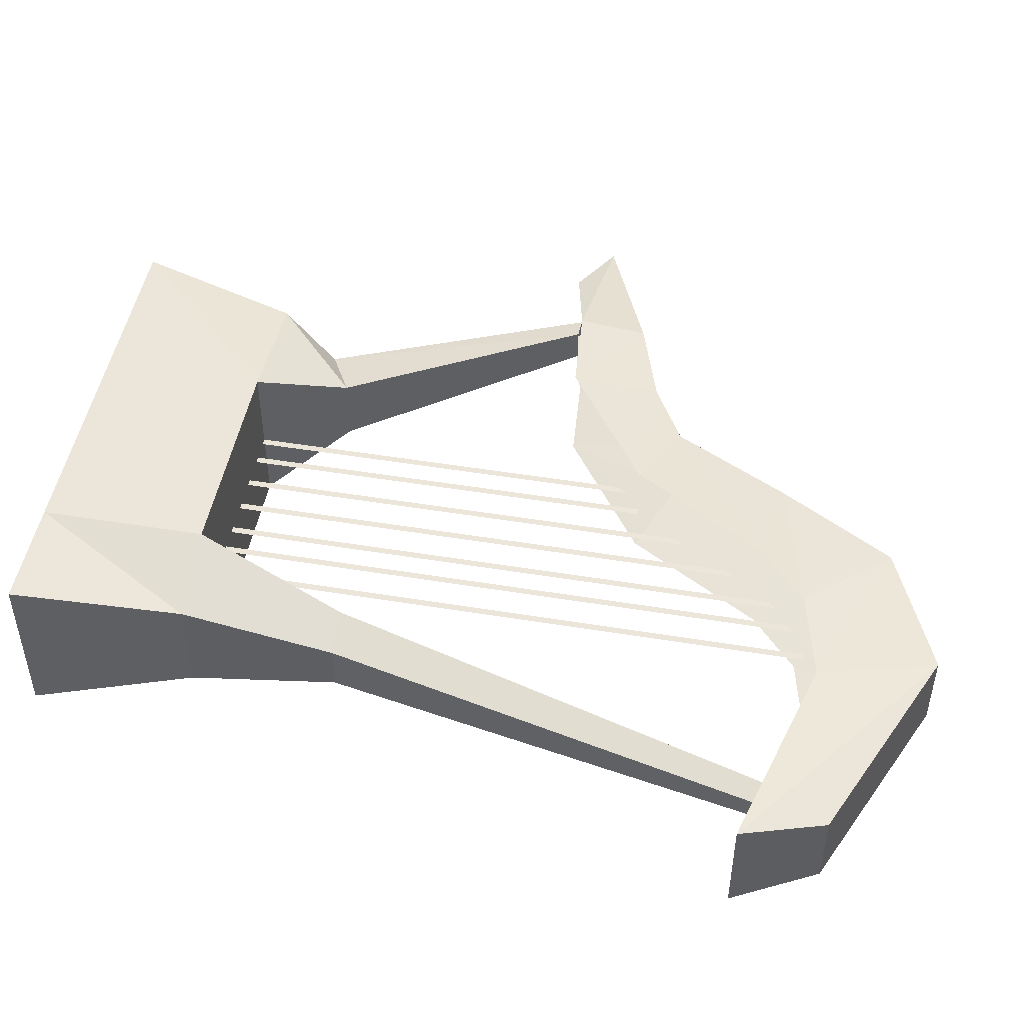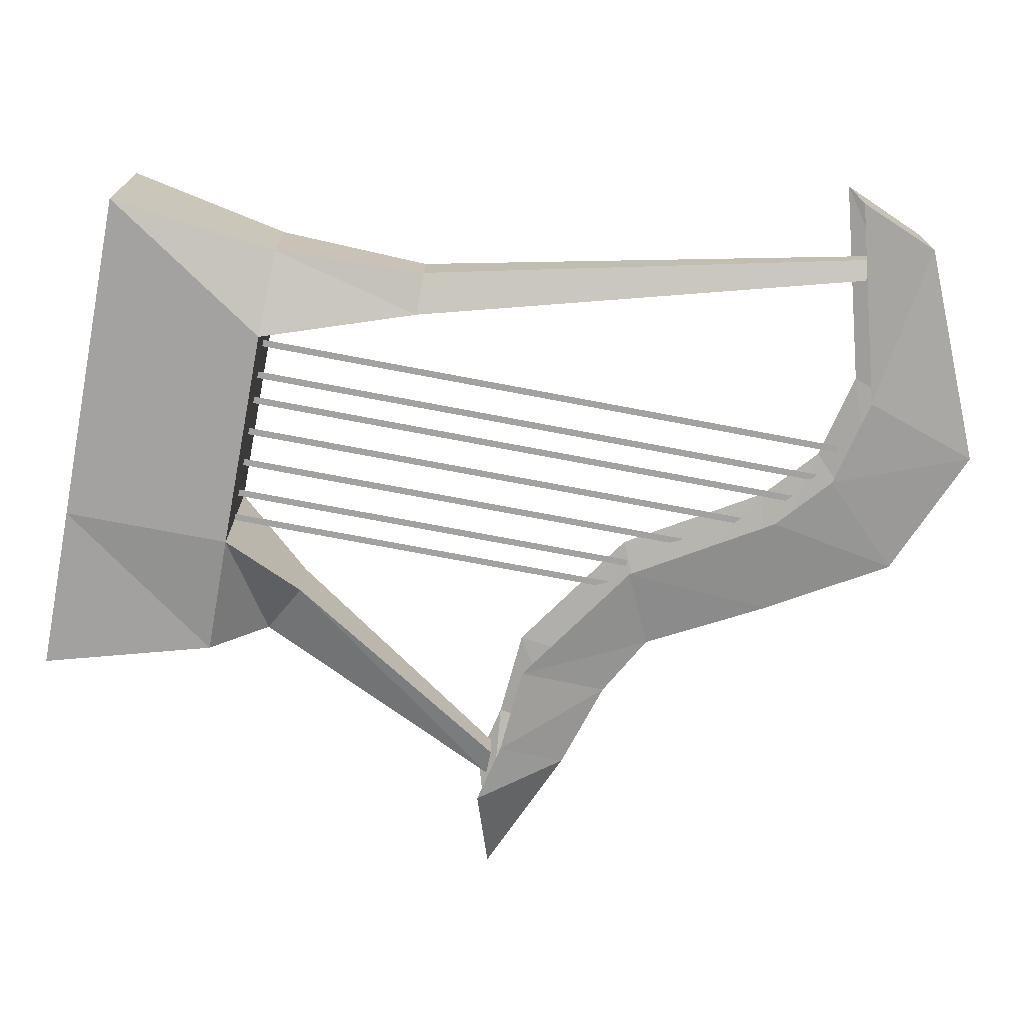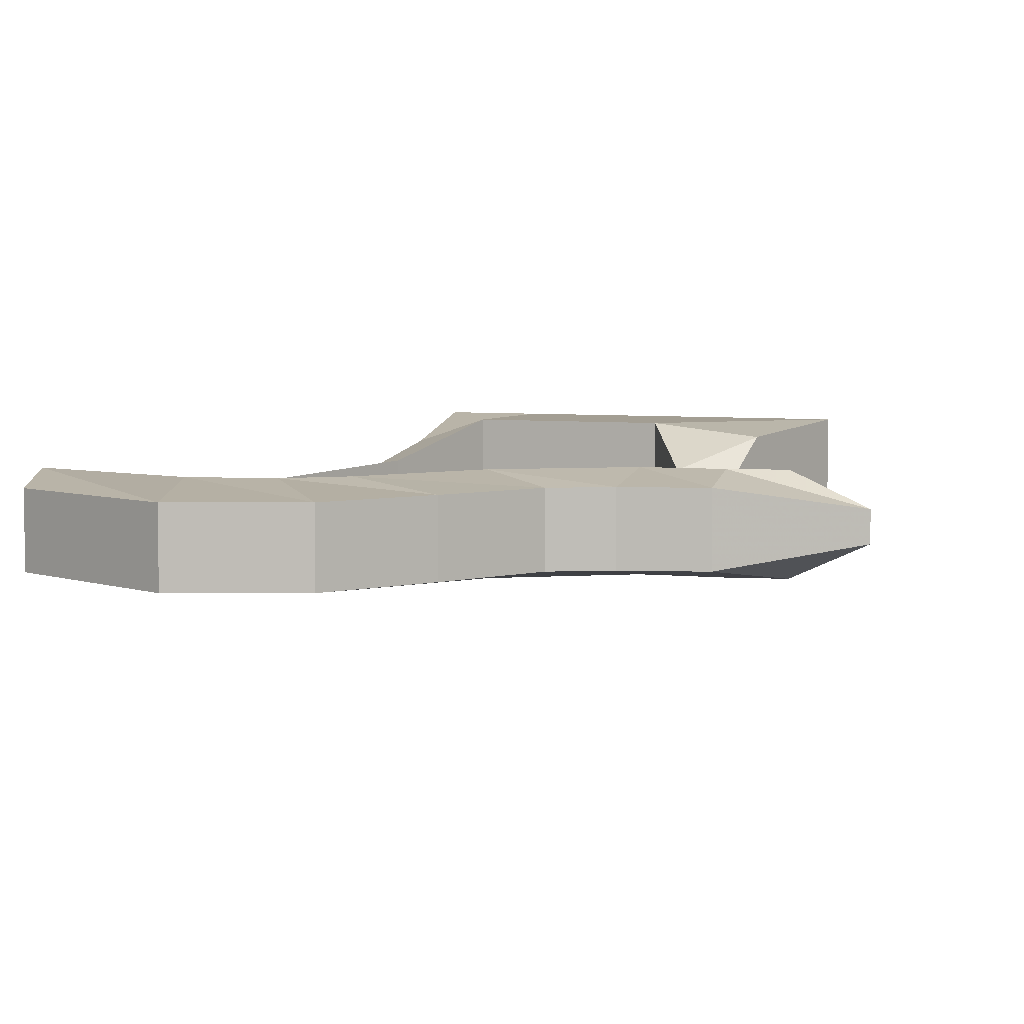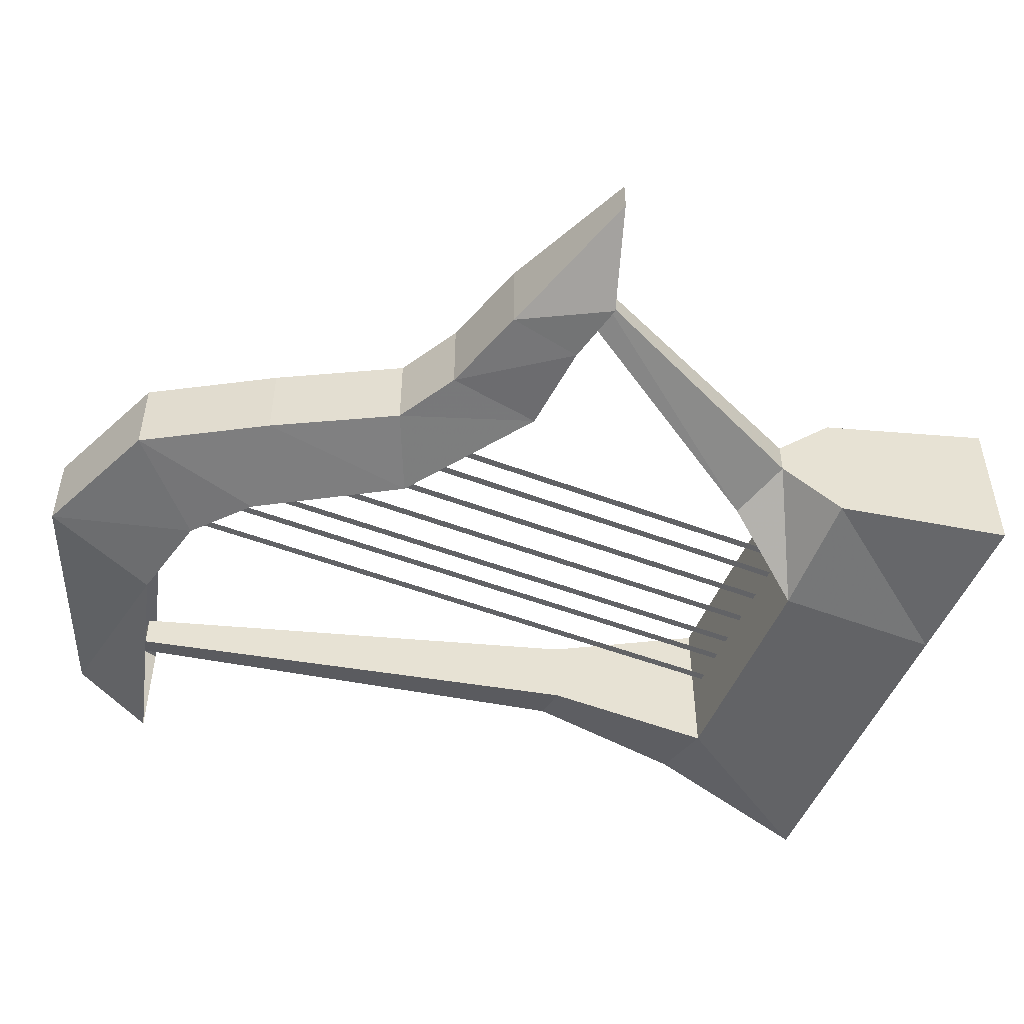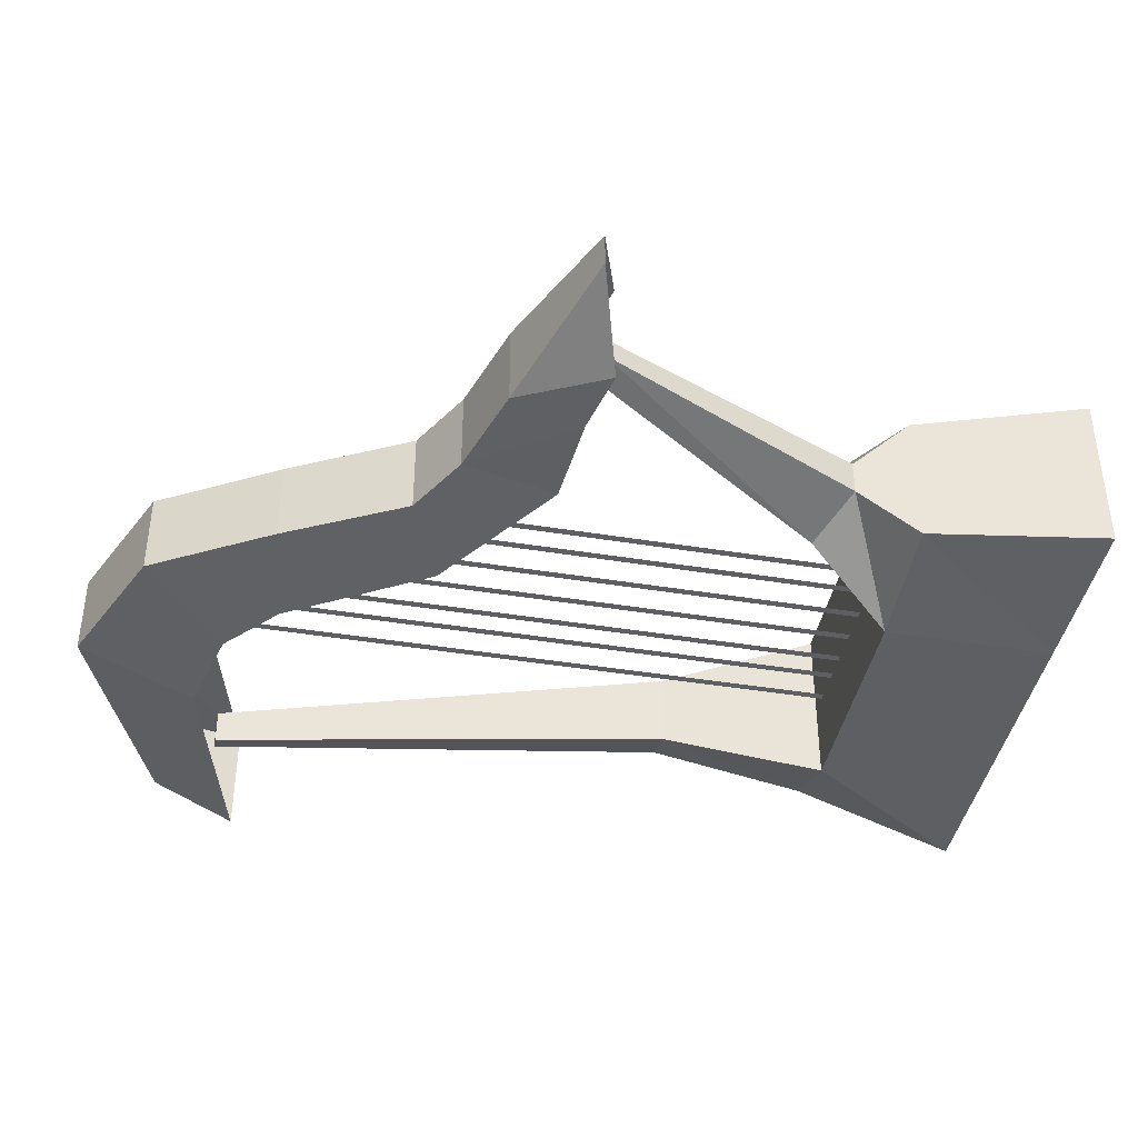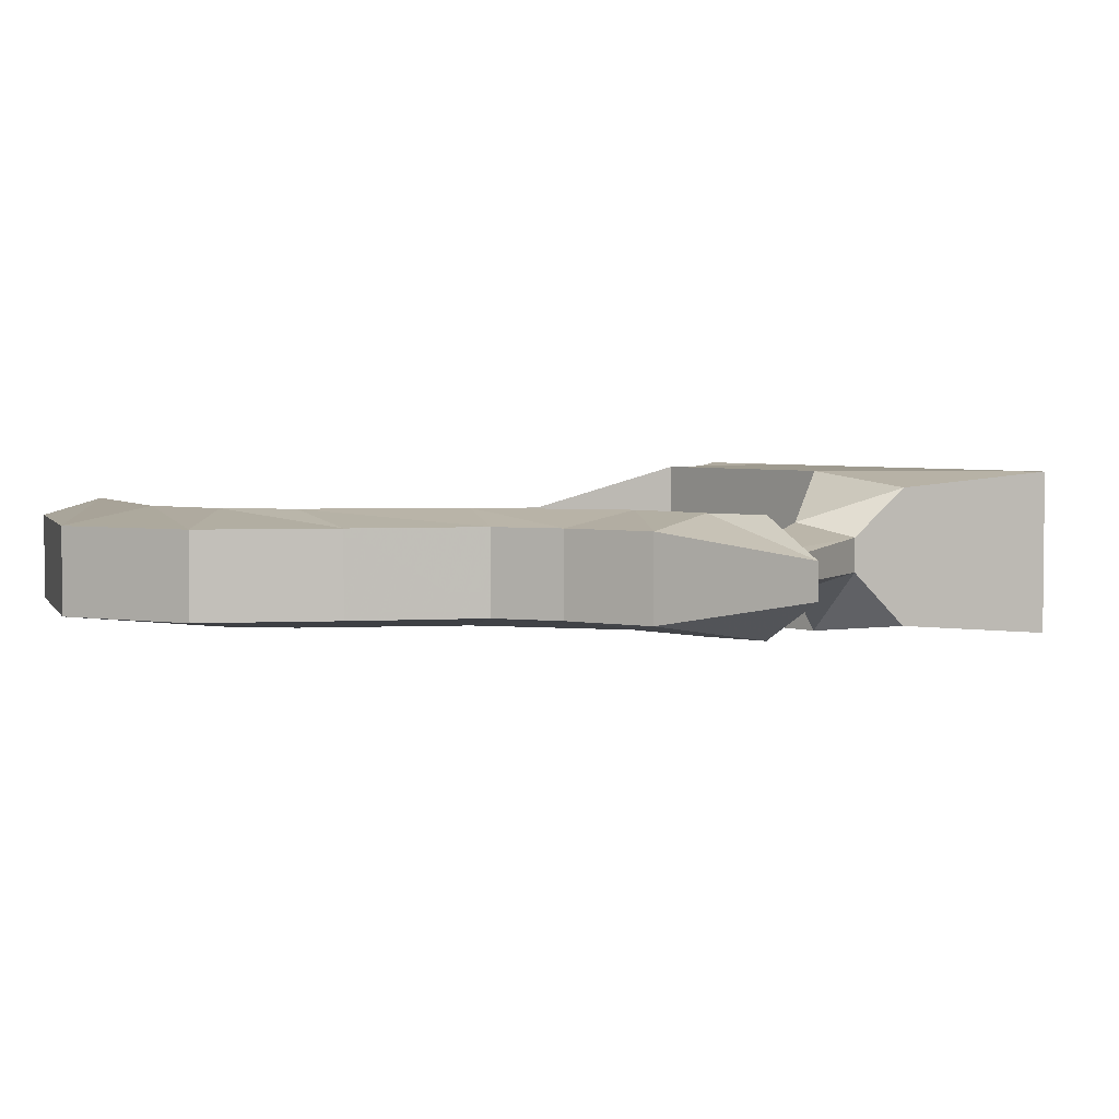
<metadata>
{"format":"obj","ext":"obj","renderer":"f3d","projection":"perspective","resolution":1024,"background":"white","views":[{"elev":48.3,"azim":-79.6,"up":"+Z"},{"elev":-72.7,"azim":-100.8,"up":"+Z"},{"elev":5.2,"azim":22.5,"up":"+Z"},{"elev":-50.9,"azim":67.5,"up":"+Z"},{"elev":-41.5,"azim":78.8,"up":"+Z"},{"elev":3.7,"azim":50.6,"up":"+Z"}]}
</metadata>
<code>
v 0.02344 -0.6641 -0.1562
v 0.1094 -0.7031 -0.1406
v 0.03906 -0.8359 -0.1406
v -0.07031 -0.8203 -0.1562
v -0.03906 -0.9688 -0.1406
v -0.1328 -0.875 -0.1562
v -0.1875 -1.031 -0.1406
v -0.2344 -0.8984 -0.1562
v -0.4219 -0.9297 -0.1406
v -0.4609 -0.8359 -0.1562
v -0.4609 -0.8359 -0.03125
v -0.4219 -0.9297 -0.04688
v -0.1875 -1.031 -0.04688
v -0.2344 -0.8984 -0.03125
v -0.03906 -0.9688 -0.04688
v -0.1328 -0.875 -0.03125
v 0.03906 -0.8359 -0.04688
v -0.07031 -0.8203 -0.03125
v 0.1094 -0.7031 -0.04688
v 0.02344 -0.6641 -0.03125
v 0.1797 -0.6641 -0.04688
v 0.1719 -0.5625 -0.03125
v 0.2812 -0.6328 -0.04688
v 0.2734 -0.5547 -0.03125
v 0.4453 -0.5703 -0.07031
v 0.3438 -0.5391 -0.03125
v 0.1719 -0.5625 -0.1562
v 0.1797 -0.6641 -0.1406
v 0.2734 -0.5547 -0.1562
v 0.2812 -0.6328 -0.1406
v 0.3438 -0.5391 -0.1562
v 0.4453 -0.5703 -0.1094
v 0.0625 0 -0.1875
v 0.25 0 -0.1875
v 0.2031 -0.1875 -0.1719
v 0.0625 -0.1875 -0.1875
v -0.1875 0 -0.1875
v -0.1875 -0.1875 -0.1875
v -0.3125 0 -0.1875
v -0.2812 -0.1875 -0.1484
v -0.3125 0 0
v -0.2812 -0.1875 -0.03125
v -0.1875 0 0
v -0.1875 -0.1875 0
v 0.0625 0 0
v 0.0625 -0.1875 0
v 0.25 0 0
v 0.2031 -0.1875 -0.01562
v 0.1875 -0.25 -0.07031
v 0.1875 -0.25 -0.1094
v 0.125 -0.2812 -0.1328
v -0.2344 -0.3594 -0.04688
v -0.2344 -0.3594 -0.1328
v -0.2812 -0.3594 -0.1172
v -0.2812 -0.3594 -0.0625
v -0.3906 -0.8672 -0.07812
v -0.3672 -0.8672 -0.07031
v -0.3906 -0.8672 -0.1016
v -0.3672 -0.8672 -0.1094
v 0.125 -0.2812 -0.05469
v 0.2969 -0.5469 -0.07812
v 0.3281 -0.5469 -0.08594
v 0.2969 -0.5469 -0.1172
v 0.3281 -0.5469 -0.1094
v -0.1641 -0.8828 -0.1016
v -0.1641 -0.1875 -0.1016
v -0.1562 -0.1875 -0.1016
v -0.1562 -0.8828 -0.1016
v -0.125 -0.8672 -0.1016
v -0.125 -0.1875 -0.1016
v -0.1172 -0.1875 -0.1016
v -0.1172 -0.8594 -0.1016
v -0.09375 -0.8438 -0.1016
v -0.09375 -0.1875 -0.1016
v -0.08594 -0.1875 -0.1016
v -0.08594 -0.8359 -0.1016
v -0.05469 -0.7891 -0.1016
v -0.05469 -0.1875 -0.1016
v -0.04688 -0.1875 -0.1016
v -0.04688 -0.7812 -0.1016
v -0.01562 -0.7266 -0.1016
v -0.01562 -0.1875 -0.1016
v -0.007812 -0.1875 -0.1016
v -0.007812 -0.7109 -0.1016
v 0.02344 -0.6641 -0.1016
v 0.02344 -0.1875 -0.1016
v 0.03125 -0.1875 -0.1016
v 0.03125 -0.6641 -0.1016
v 0.05469 -0.6484 -0.1016
v 0.05469 -0.1875 -0.1016
v 0.0625 -0.1875 -0.1016
v 0.0625 -0.6328 -0.1016
v 0.02344 -0.6641 -0.1562
f 1 2 3
f 1 3 4
f 4 3 5
f 4 5 6
f 6 5 7
f 6 7 8
f 8 7 9
f 8 9 10
f 10 9 11
f 11 9 12
f 11 12 13
f 11 13 14
f 14 13 15
f 14 15 16
f 16 15 17
f 16 17 18
f 18 17 19
f 18 19 20
f 20 19 21
f 20 21 22
f 22 21 23
f 22 23 24
f 24 23 25
f 24 25 26
f 2 19 17
f 2 17 3
f 3 17 15
f 3 15 5
f 5 15 13
f 5 13 7
f 7 13 12
f 7 12 9
f 27 28 2
f 27 2 1
f 29 30 28
f 29 28 27
f 30 23 21
f 30 21 28
f 28 21 19
f 28 19 2
f 31 32 30
f 31 30 29
f 32 25 23
f 32 23 30
f 33 34 35
f 33 35 36
f 33 36 37
f 37 36 38
f 37 38 39
f 39 38 40
f 39 40 41
f 41 40 42
f 41 42 43
f 43 42 44
f 43 44 45
f 45 44 46
f 45 46 47
f 47 46 48
f 47 48 34
f 34 48 35
f 35 48 49
f 35 49 50
f 35 50 36
f 36 50 51
f 36 51 46
f 36 46 44
f 36 44 38
f 38 44 52
f 38 52 53
f 38 53 40
f 40 53 54
f 40 54 42
f 42 54 55
f 42 55 44
f 44 55 52
f 52 55 56
f 52 56 57
f 52 57 53
f 52 53 55
f 55 53 54
f 55 54 58
f 55 58 56
f 56 58 57
f 57 58 59
f 57 59 53
f 53 59 54
f 54 59 58
f 46 51 60
f 46 60 48
f 48 60 49
f 49 60 61
f 49 61 62
f 49 62 50
f 49 50 60
f 60 50 51
f 60 51 63
f 60 63 61
f 64 63 51
f 64 51 50
f 64 50 62
f 65 66 67
f 65 67 68
f 65 68 67
f 65 67 66
f 69 70 71
f 69 71 72
f 69 72 70
f 70 72 71
f 73 74 75
f 73 75 76
f 73 76 74
f 74 76 75
f 77 78 79
f 77 79 80
f 77 80 78
f 78 80 79
f 81 82 83
f 81 83 84
f 81 84 82
f 82 84 83
f 85 86 87
f 85 87 88
f 85 88 86
f 86 88 87
f 89 90 91
f 89 91 92
f 89 92 90
f 90 92 91

</code>
